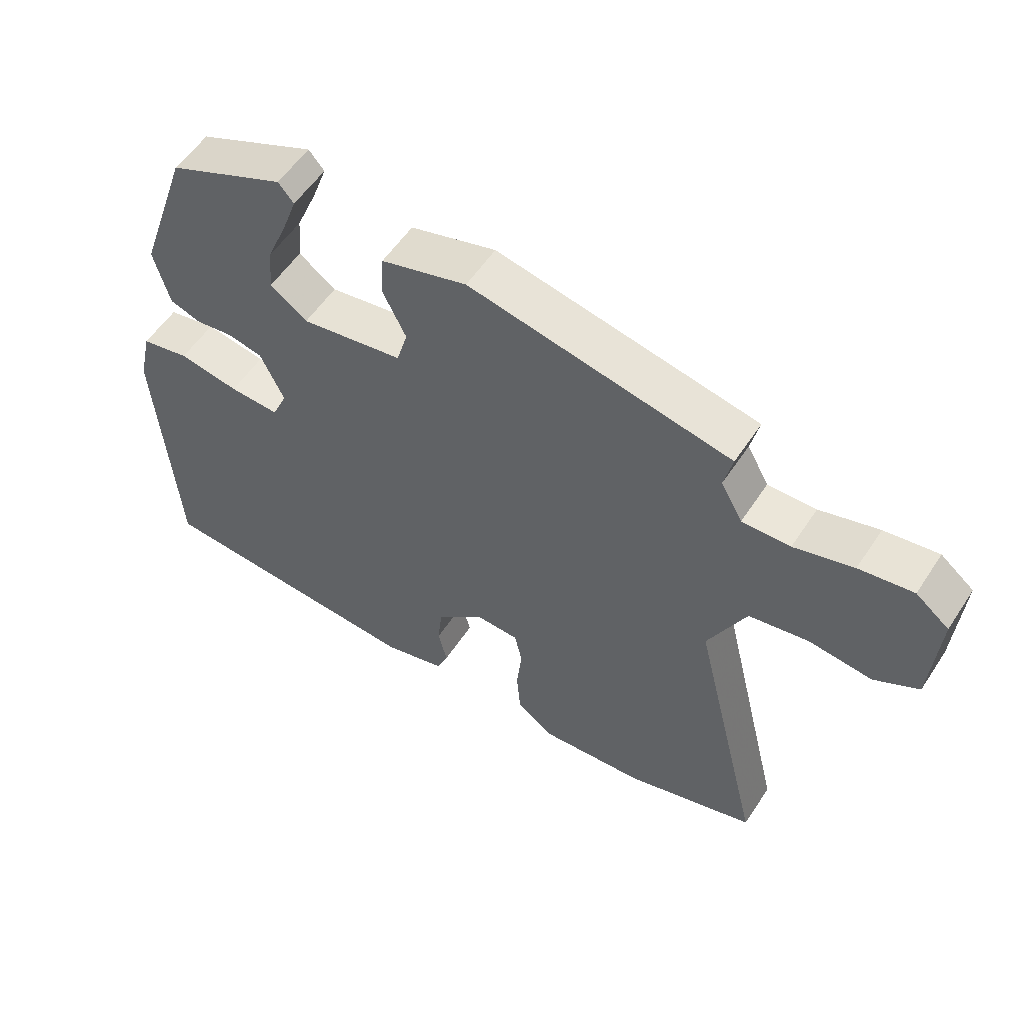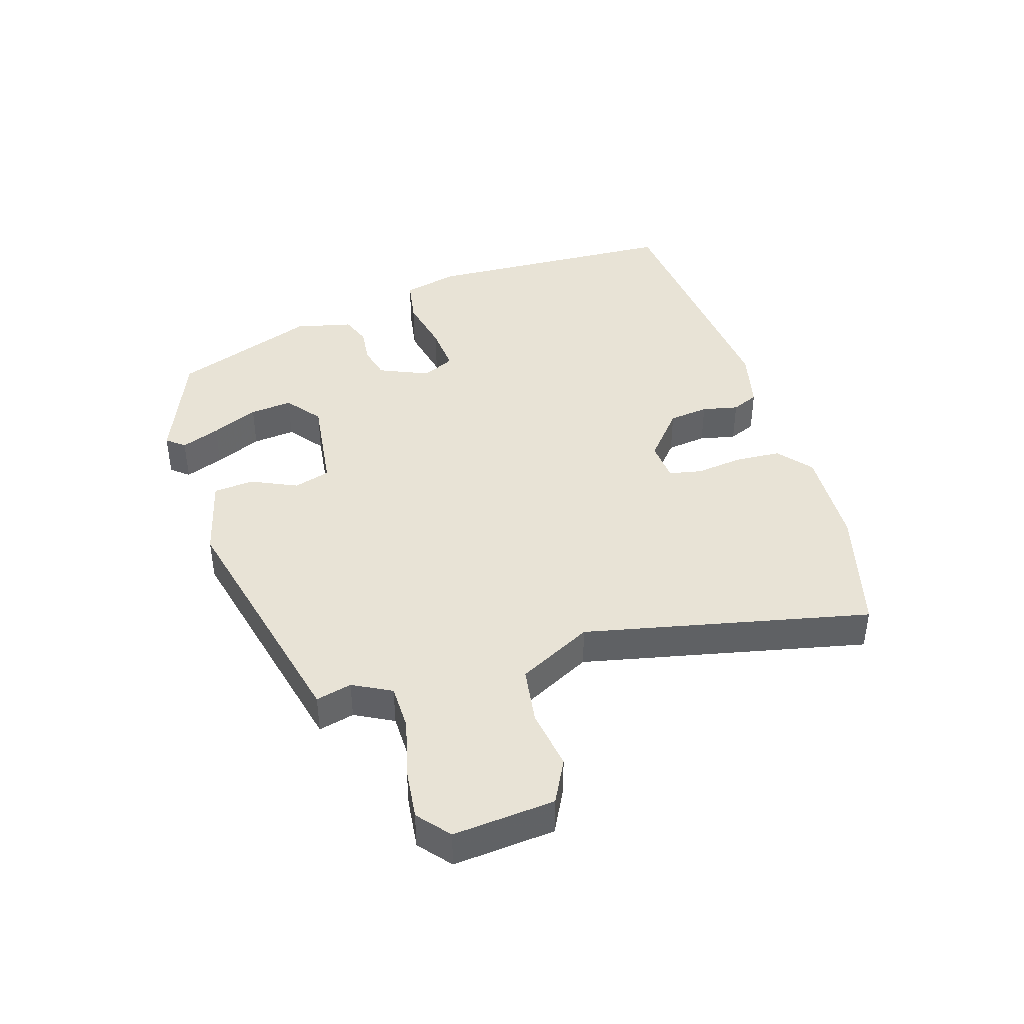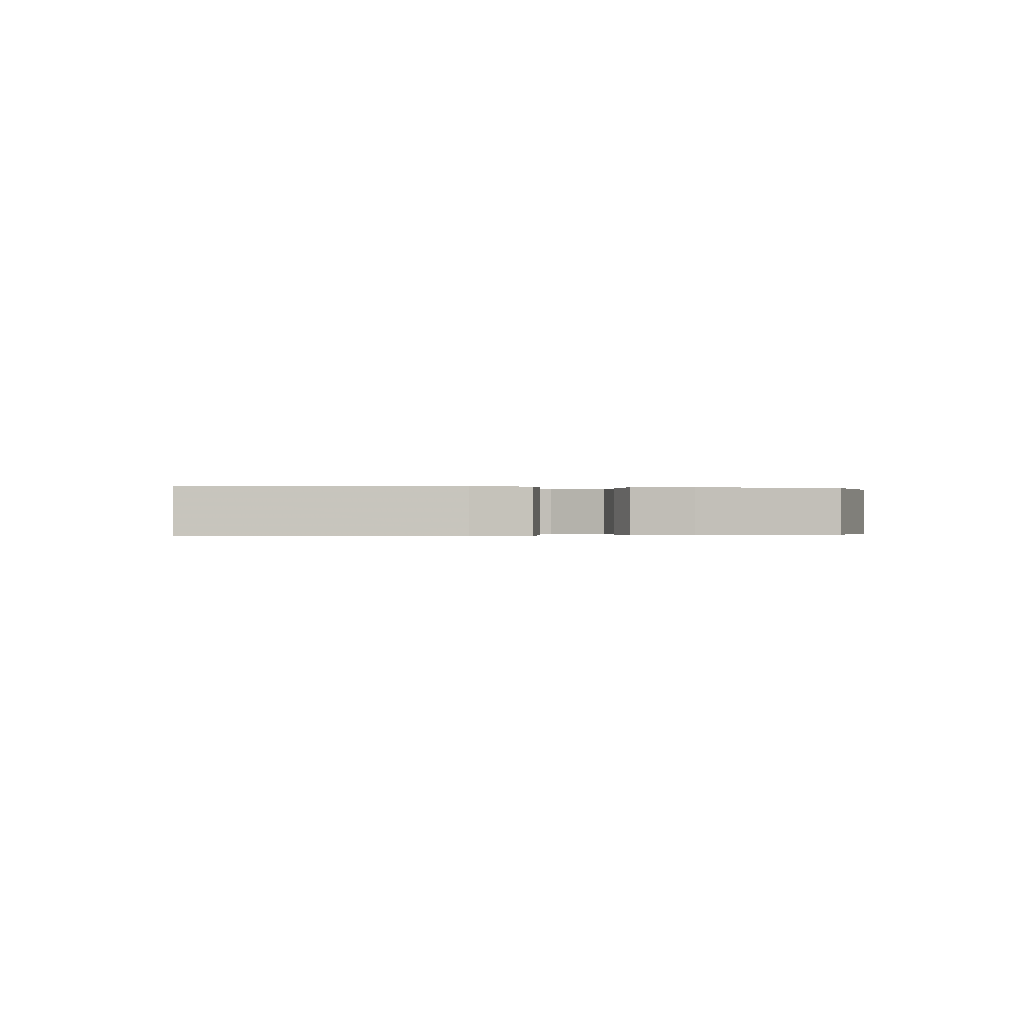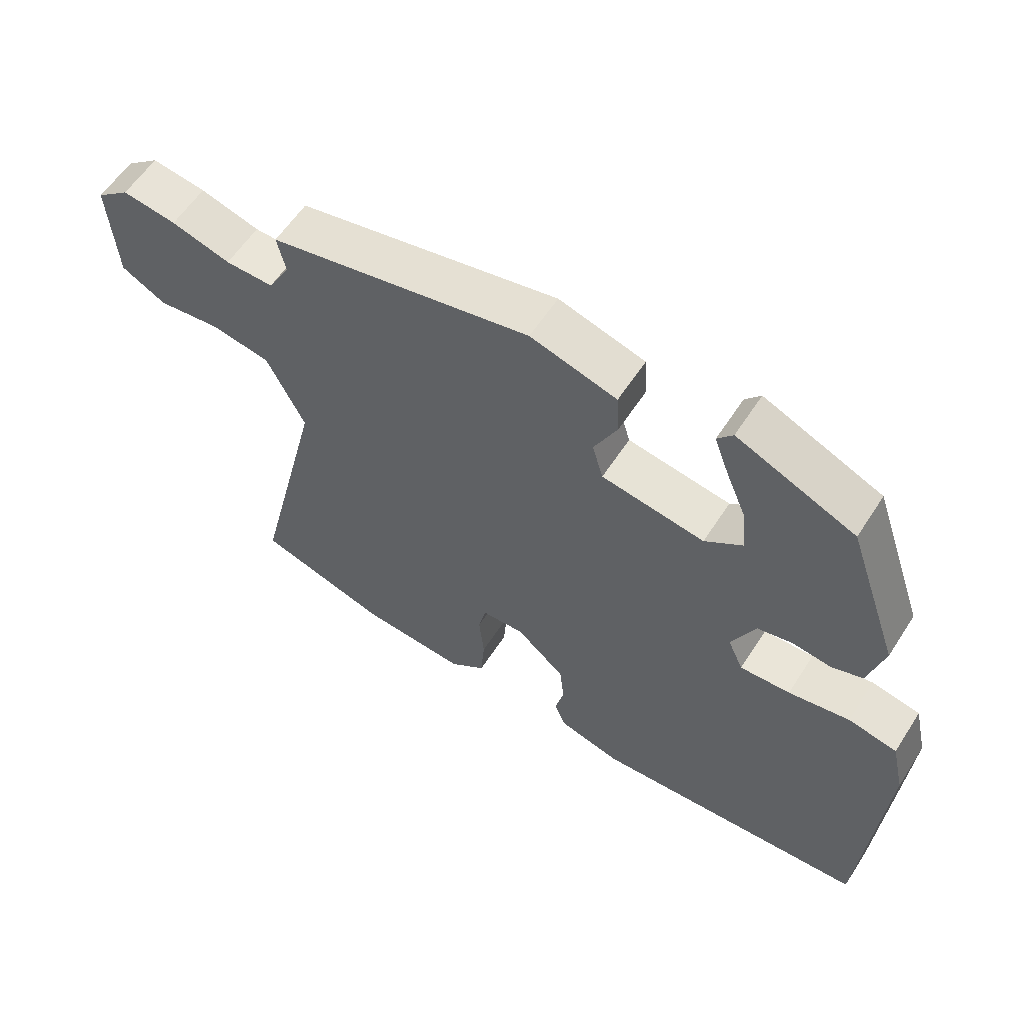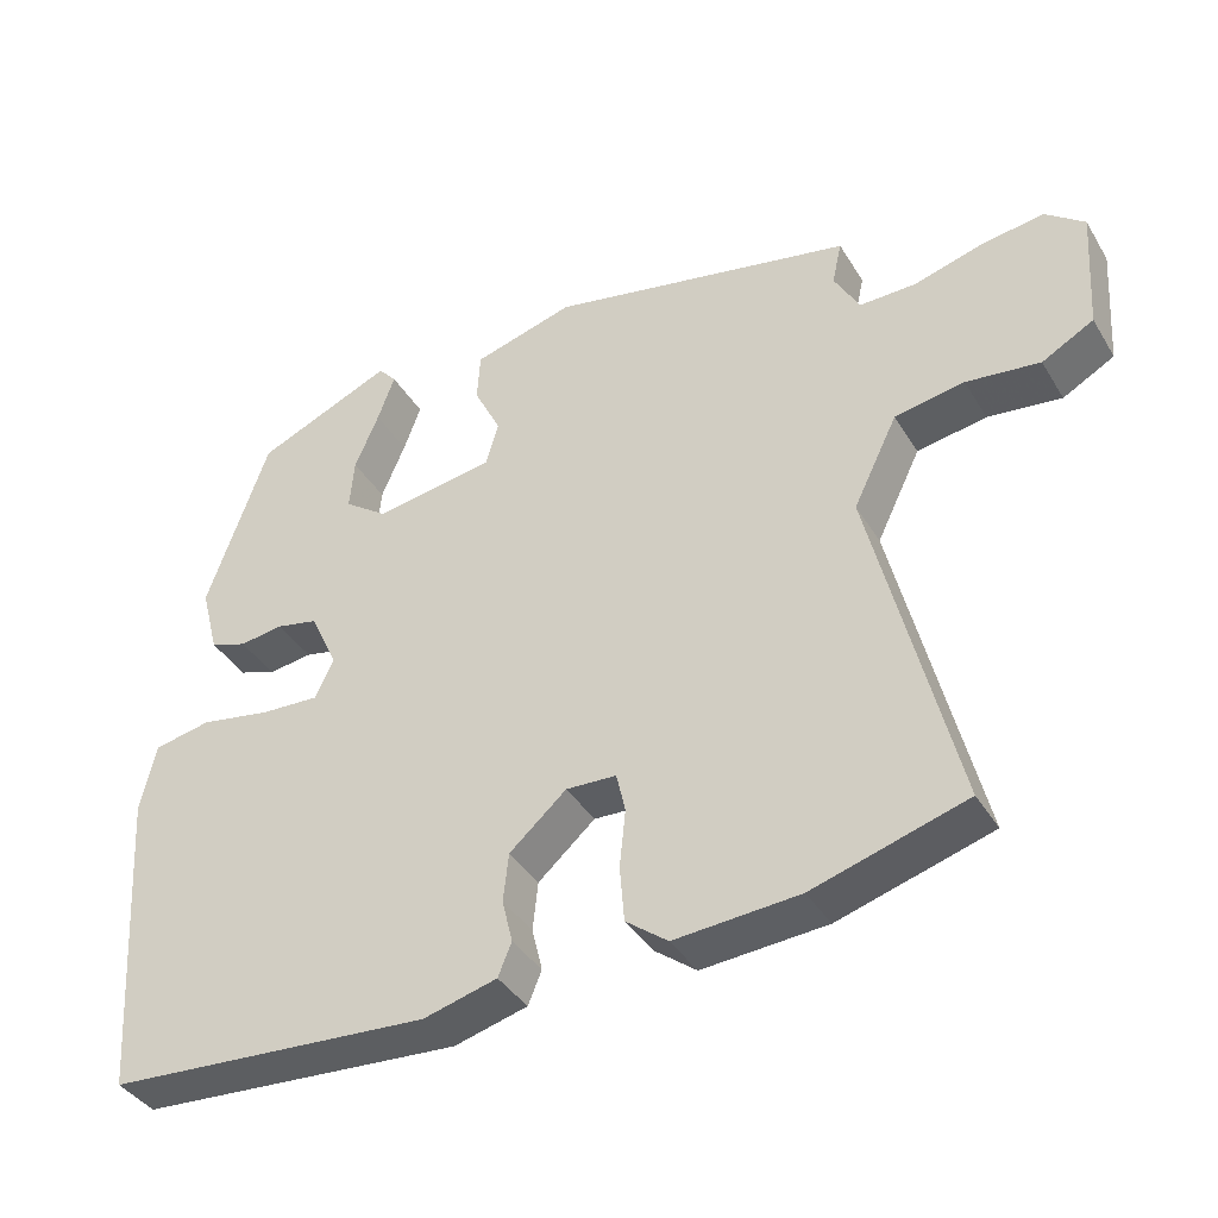
<metadata>
{"format":"obj","ext":"obj","renderer":"f3d","projection":"perspective","resolution":1024,"background":"white","views":[{"elev":55.7,"azim":32.9,"up":"+Z"},{"elev":41.5,"azim":71.4,"up":"+Y"},{"elev":-0.1,"azim":-93.2,"up":"+Y"},{"elev":58.9,"azim":-147.3,"up":"+Z"},{"elev":-39.1,"azim":28.3,"up":"+Z"}]}
</metadata>
<code>
v 0.523 0.07 0.443
v 0.51 0.07 0.385
v 0.544 0.07 0.324
v 0.619 0.07 0.325
v 0.711 0.07 0.351
v 0.795 0.07 0.363
v 0.847 0.07 0.322
v 0.836 0.07 0.158
v 0.767 0.07 0.12
v 0.669 0.07 0.132
v 0.576 0.07 0.116
v 0.517 0.07 -0.005
v 0.628 0.07 -0.462
v 0.424 0.07 -0.523
v 0.258 0.07 -0.535
v 0.202 0.07 -0.492
v 0.196 0.07 -0.418
v 0.204 0.07 -0.341
v 0.192 0.07 -0.288
v 0.125 0.07 -0.285
v 0.049 0.07 -0.352
v 0.042 0.07 -0.417
v 0.056 0.07 -0.475
v 0.038 0.07 -0.519
v -0.06 0.07 -0.545
v -0.492 0.07 -0.516
v -0.52 0.07 -0.099
v -0.499 0.07 -0.008
v -0.423 0.07 0.007
v -0.328 0.07 -0.01
v -0.25 0.07 -0.014
v -0.226 0.07 0.039
v -0.263 0.07 0.118
v -0.318 0.07 0.13
v -0.377 0.07 0.122
v -0.426 0.07 0.139
v -0.45 0.07 0.231
v -0.368 0.07 0.465
v -0.185 0.07 0.544
v -0.161 0.07 0.516
v -0.184 0.07 0.453
v -0.216 0.07 0.377
v -0.222 0.07 0.308
v -0.164 0.07 0.266
v -0.004 0.07 0.291
v 0.013 0.07 0.35
v -0.023 0.07 0.423
v -0.019 0.07 0.489
v 0.115 0.07 0.527
v 0.523 0 0.443
v 0.51 0 0.385
v 0.544 0 0.324
v 0.619 0 0.325
v 0.711 0 0.351
v 0.795 0 0.363
v 0.847 0 0.322
v 0.836 0 0.158
v 0.767 0 0.12
v 0.669 0 0.132
v 0.576 0 0.116
v 0.517 0 -0.005
v 0.628 0 -0.462
v 0.424 0 -0.523
v 0.258 0 -0.535
v 0.202 0 -0.492
v 0.196 0 -0.418
v 0.204 0 -0.341
v 0.192 0 -0.288
v 0.125 0 -0.285
v 0.049 0 -0.352
v 0.042 0 -0.417
v 0.056 0 -0.475
v 0.038 0 -0.519
v -0.06 0 -0.545
v -0.492 0 -0.516
v -0.52 0 -0.099
v -0.499 0 -0.008
v -0.423 0 0.007
v -0.328 0 -0.01
v -0.25 0 -0.014
v -0.226 0 0.039
v -0.263 0 0.118
v -0.318 0 0.13
v -0.377 0 0.122
v -0.426 0 0.139
v -0.45 0 0.231
v -0.368 0 0.465
v -0.185 0 0.544
v -0.161 0 0.516
v -0.184 0 0.453
v -0.216 0 0.377
v -0.222 0 0.308
v -0.164 0 0.266
v -0.004 0 0.291
v 0.013 0 0.35
v -0.023 0 0.423
v -0.019 0 0.489
v 0.115 0 0.527
f 46 47 48 49
f 45 46 49 1
f 39 40 41 42
f 37 38 39 42
f 37 42 43
f 34 35 36 37
f 33 34 37 43
f 32 33 43 44
f 27 28 29 30
f 27 30 31
f 26 27 31
f 25 26 31
f 22 23 24 25
f 21 22 25 31
f 20 21 31 32
f 15 16 17 18
f 15 18 19
f 12 13 14 15
f 11 12 15 19
f 7 8 9 10
f 7 10 11
f 4 5 6 7
f 3 4 7 11
f 2 3 11 19
f 45 1 2 19
f 32 44 45
f 19 20 32 45
f 98 97 96 95
f 50 98 95 94
f 91 90 89 88
f 91 88 87 86
f 92 91 86
f 86 85 84 83
f 92 86 83 82
f 93 92 82 81
f 79 78 77 76
f 80 79 76
f 80 76 75
f 80 75 74
f 74 73 72 71
f 80 74 71 70
f 81 80 70 69
f 67 66 65 64
f 68 67 64
f 64 63 62 61
f 68 64 61 60
f 59 58 57 56
f 60 59 56
f 56 55 54 53
f 60 56 53 52
f 68 60 52 51
f 68 51 50 94
f 94 93 81
f 94 81 69 68
f 1 50 51 2
f 2 51 52 3
f 3 52 53 4
f 4 53 54 5
f 5 54 55 6
f 6 55 56 7
f 7 56 57 8
f 8 57 58 9
f 9 58 59 10
f 10 59 60 11
f 11 60 61 12
f 12 61 62 13
f 13 62 63 14
f 14 63 64 15
f 15 64 65 16
f 16 65 66 17
f 17 66 67 18
f 18 67 68 19
f 19 68 69 20
f 20 69 70 21
f 21 70 71 22
f 22 71 72 23
f 23 72 73 24
f 24 73 74 25
f 25 74 75 26
f 26 75 76 27
f 27 76 77 28
f 28 77 78 29
f 29 78 79 30
f 30 79 80 31
f 31 80 81 32
f 32 81 82 33
f 33 82 83 34
f 34 83 84 35
f 35 84 85 36
f 36 85 86 37
f 37 86 87 38
f 38 87 88 39
f 39 88 89 40
f 40 89 90 41
f 41 90 91 42
f 42 91 92 43
f 43 92 93 44
f 44 93 94 45
f 45 94 95 46
f 46 95 96 47
f 47 96 97 48
f 48 97 98 49
f 49 98 50 1

</code>
